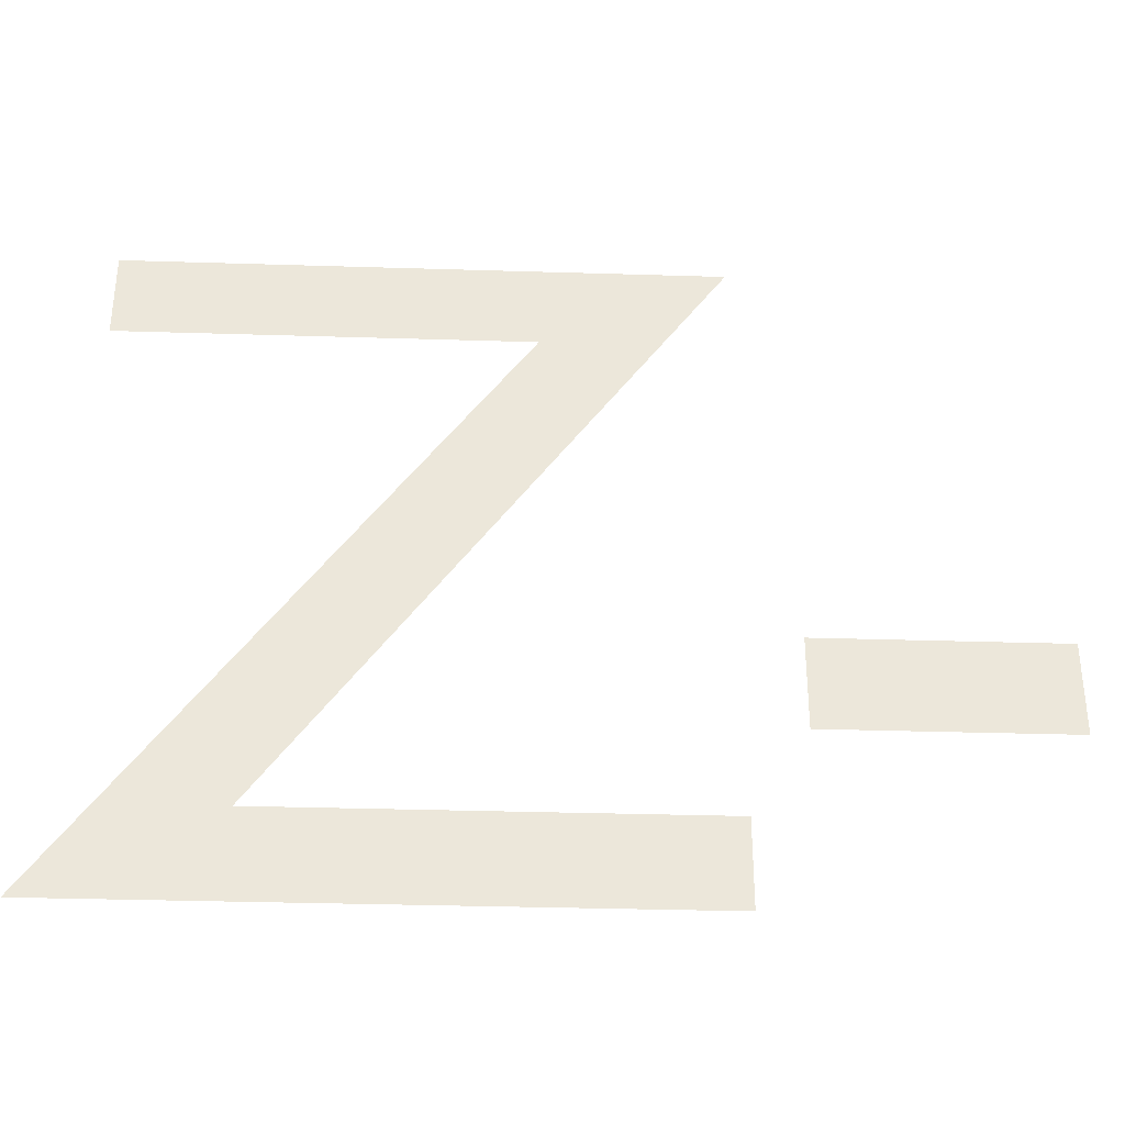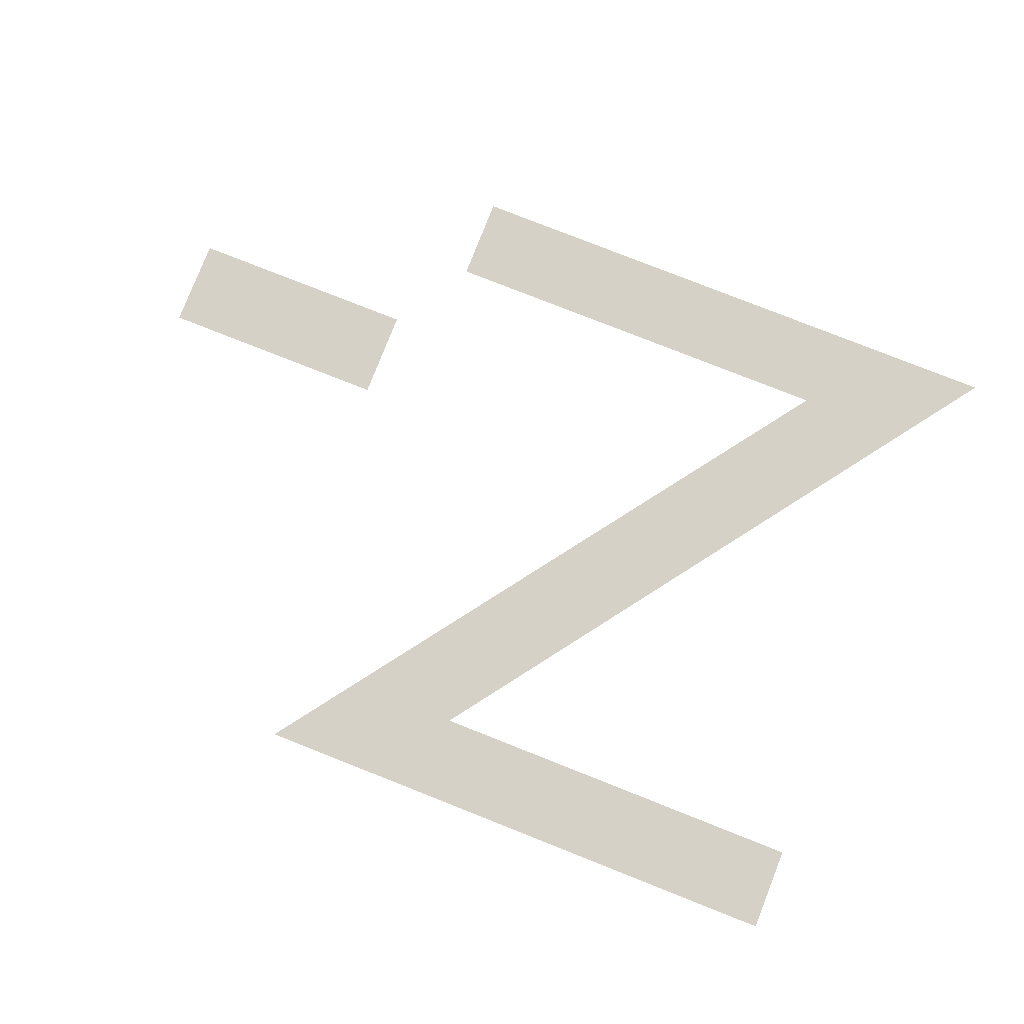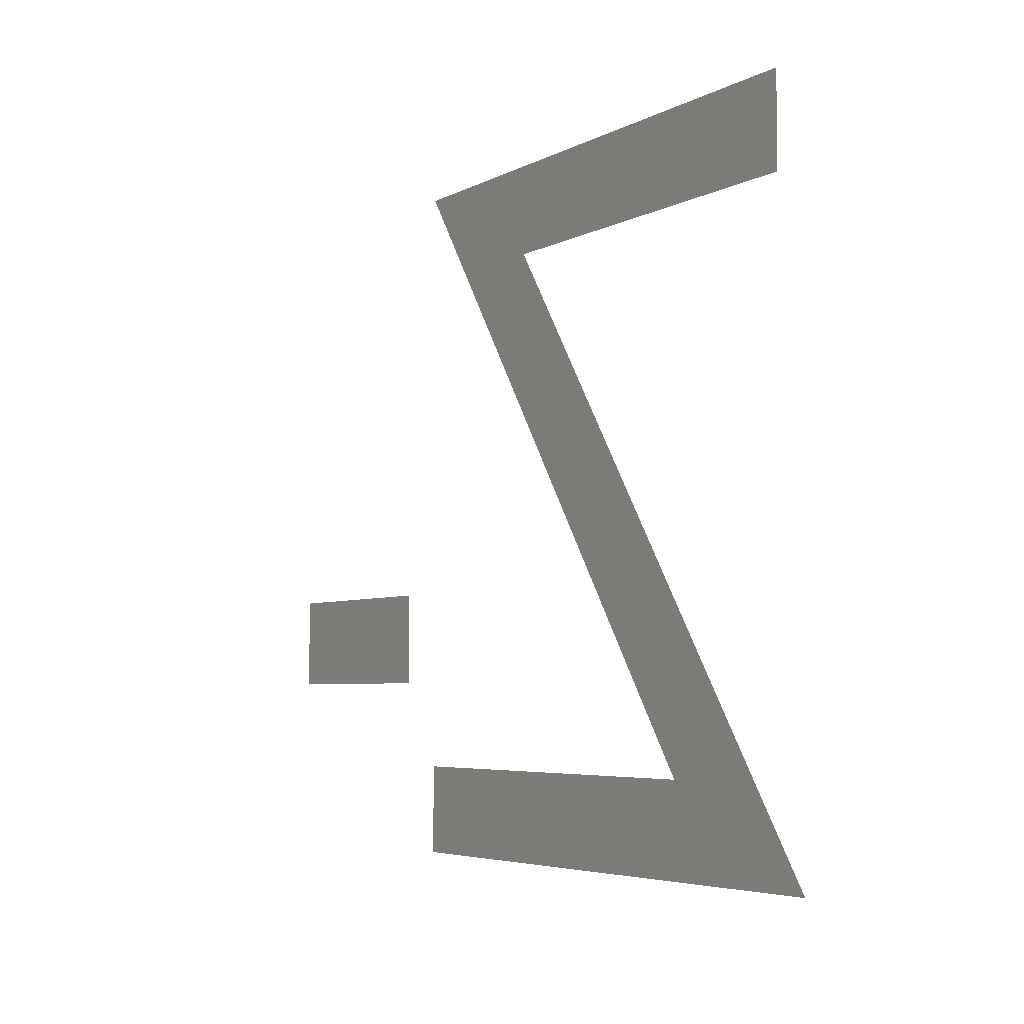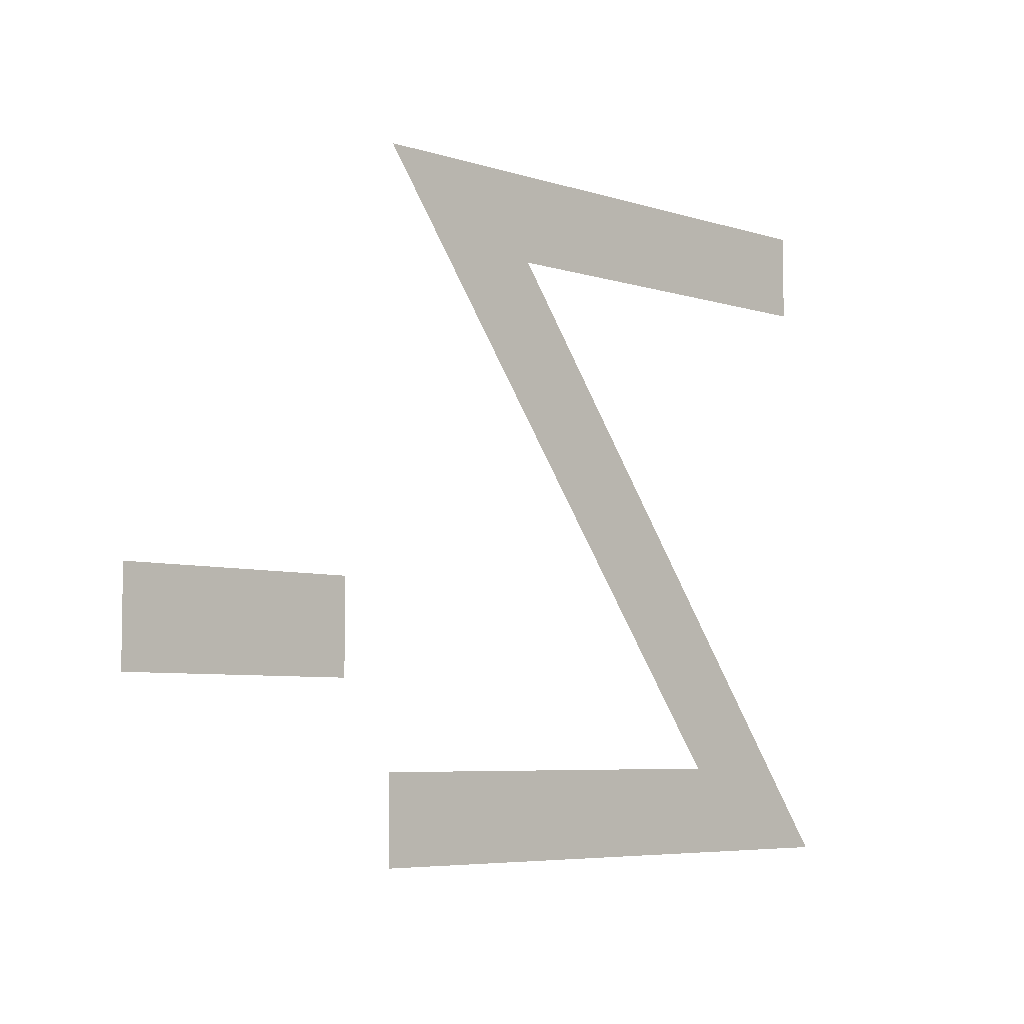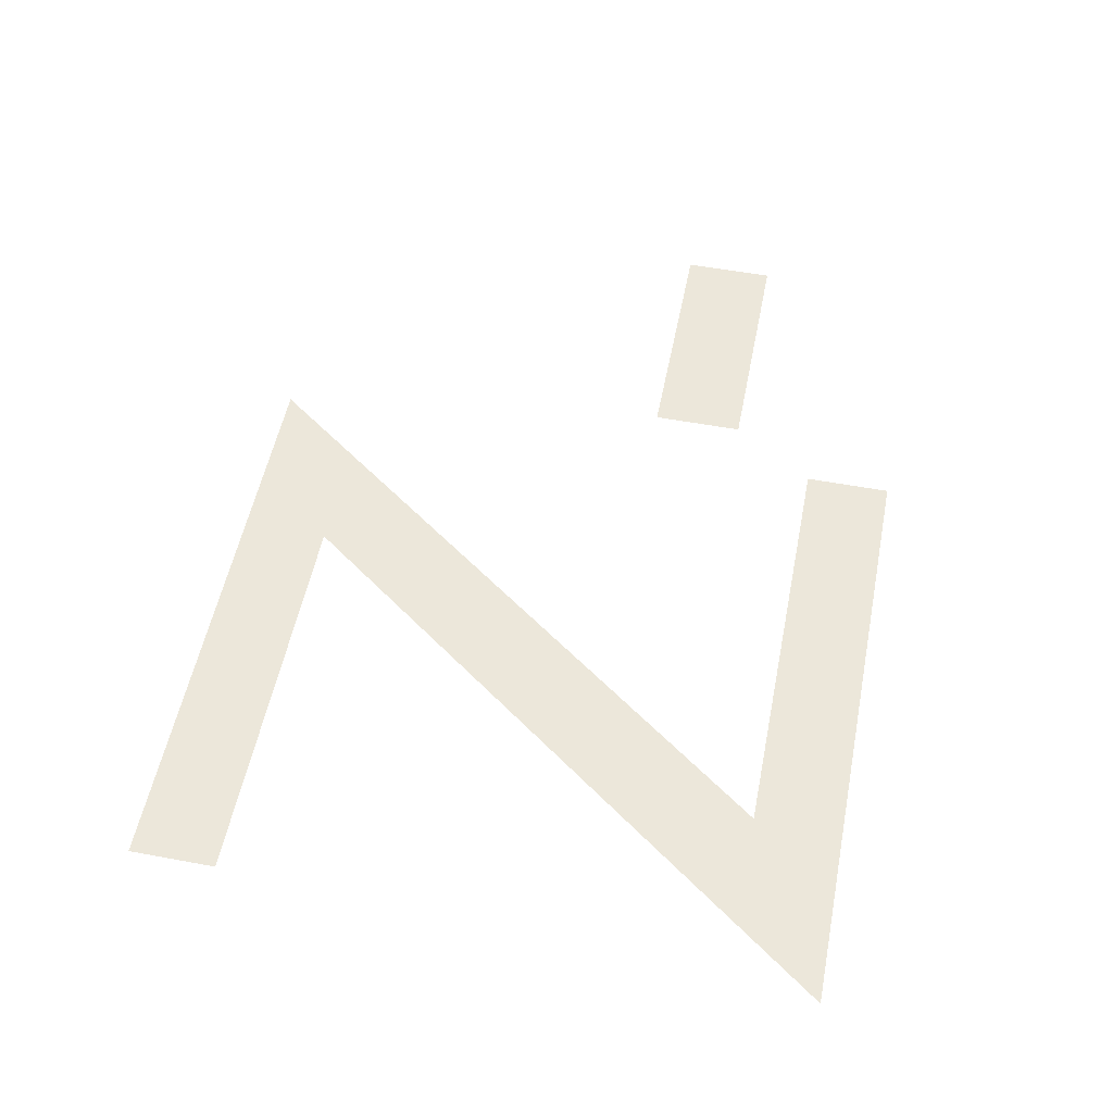
<metadata>
{"format":"obj","ext":"obj","renderer":"f3d","projection":"perspective","resolution":1024,"background":"white","views":[{"elev":-34.1,"azim":-2.4,"up":"+Y"},{"elev":79.7,"azim":-158.5,"up":"+Z"},{"elev":-4.7,"azim":-120.8,"up":"+Y"},{"elev":-5.9,"azim":135.6,"up":"+Y"},{"elev":54.1,"azim":-78.8,"up":"+Z"}]}
</metadata>
<code>
o Text
v 0.686 0.174 0
v 0.929 0.267 0
v 0.686 0.267 0
v 0.929 0.174 0
v 0.043 0.594 0
v 0.631 0.682 0
v 0.043 0.682 0
v 0.45 0.594 0
v 0.197 0.088 0
v 0.016 0 0
v 0.631 0.088 0
v 0.631 0 0
f 1 2 3
f 1 4 2
f 5 6 7
f 5 8 6
f 8 9 6
f 10 9 8
f 10 11 9
f 10 12 11

</code>
